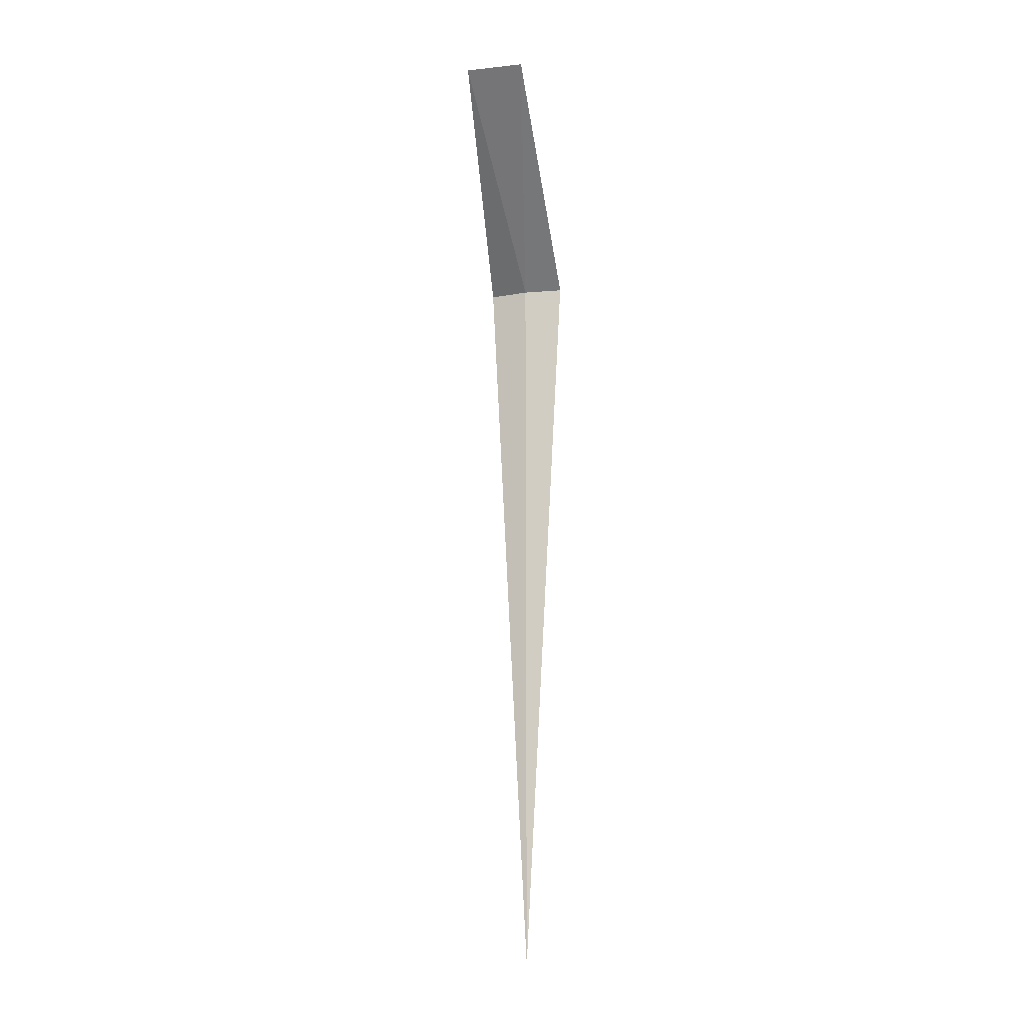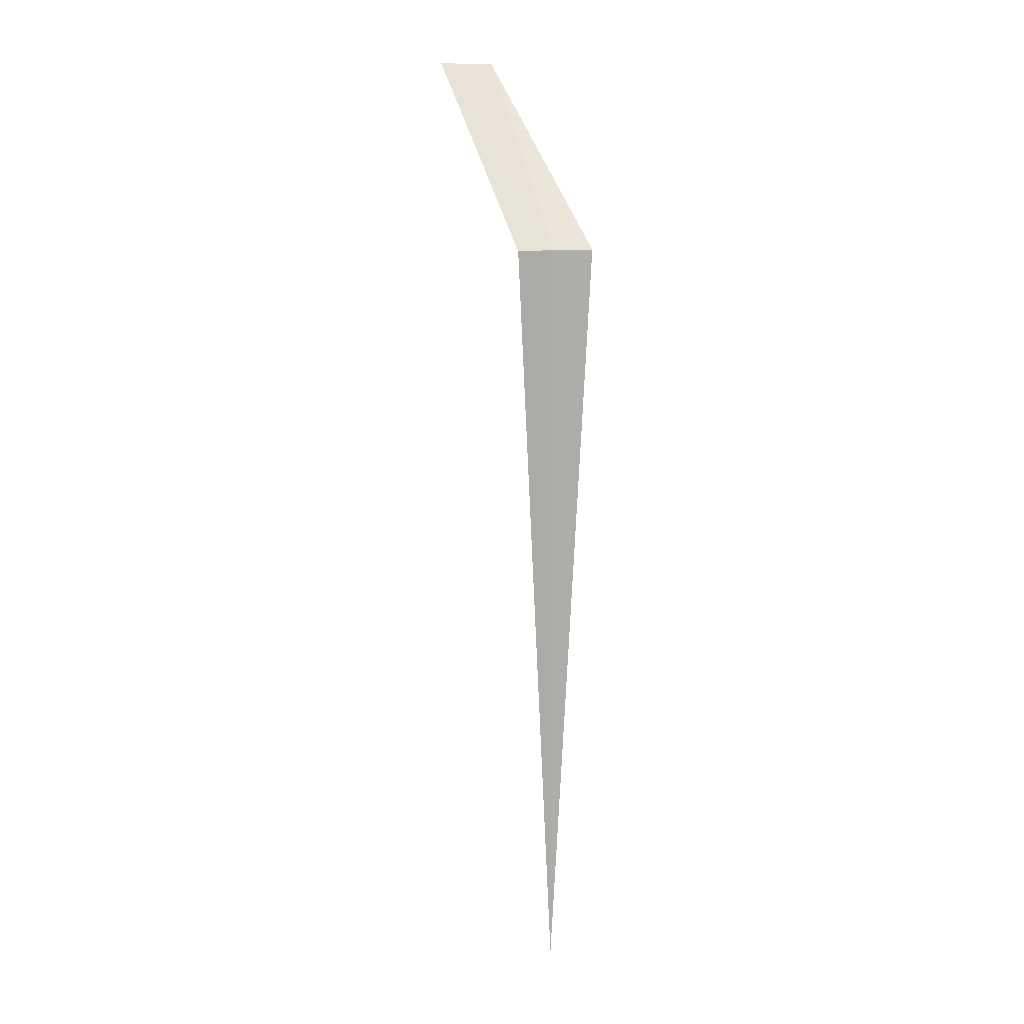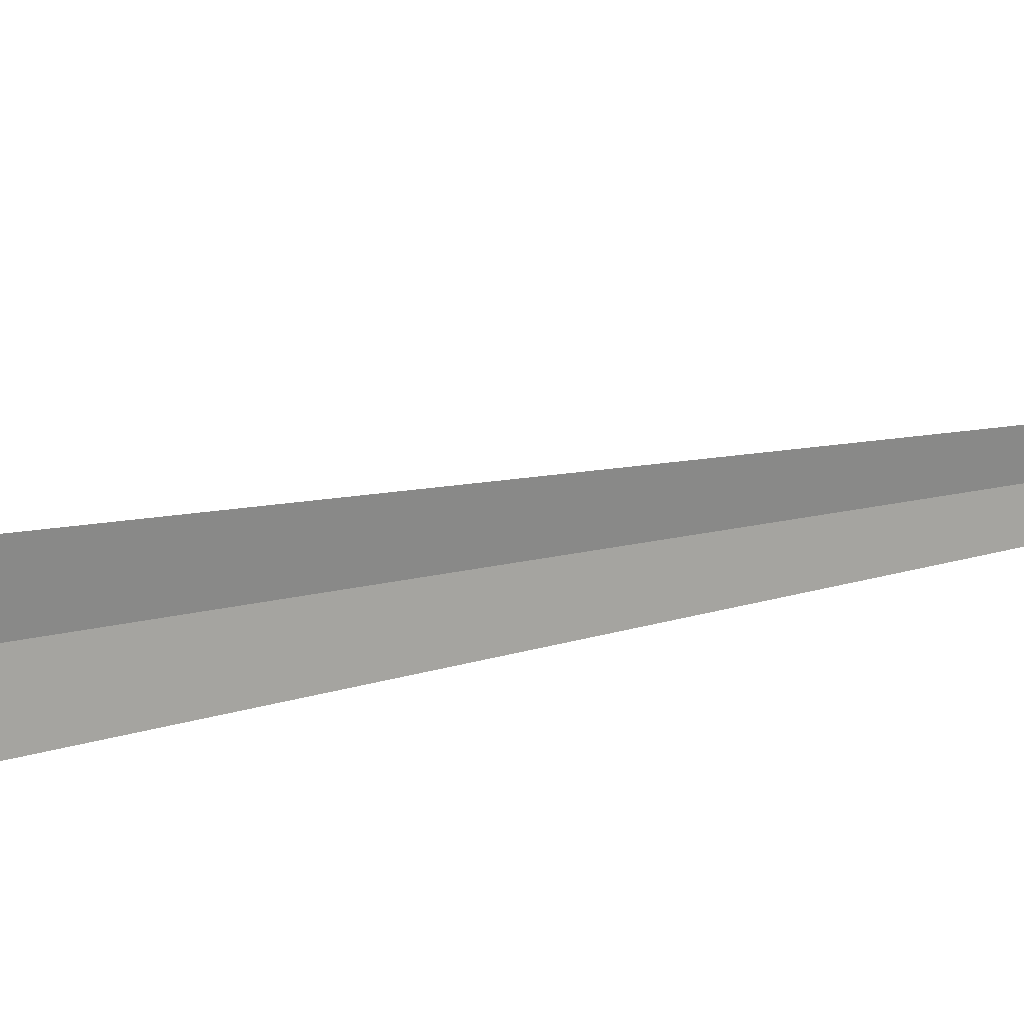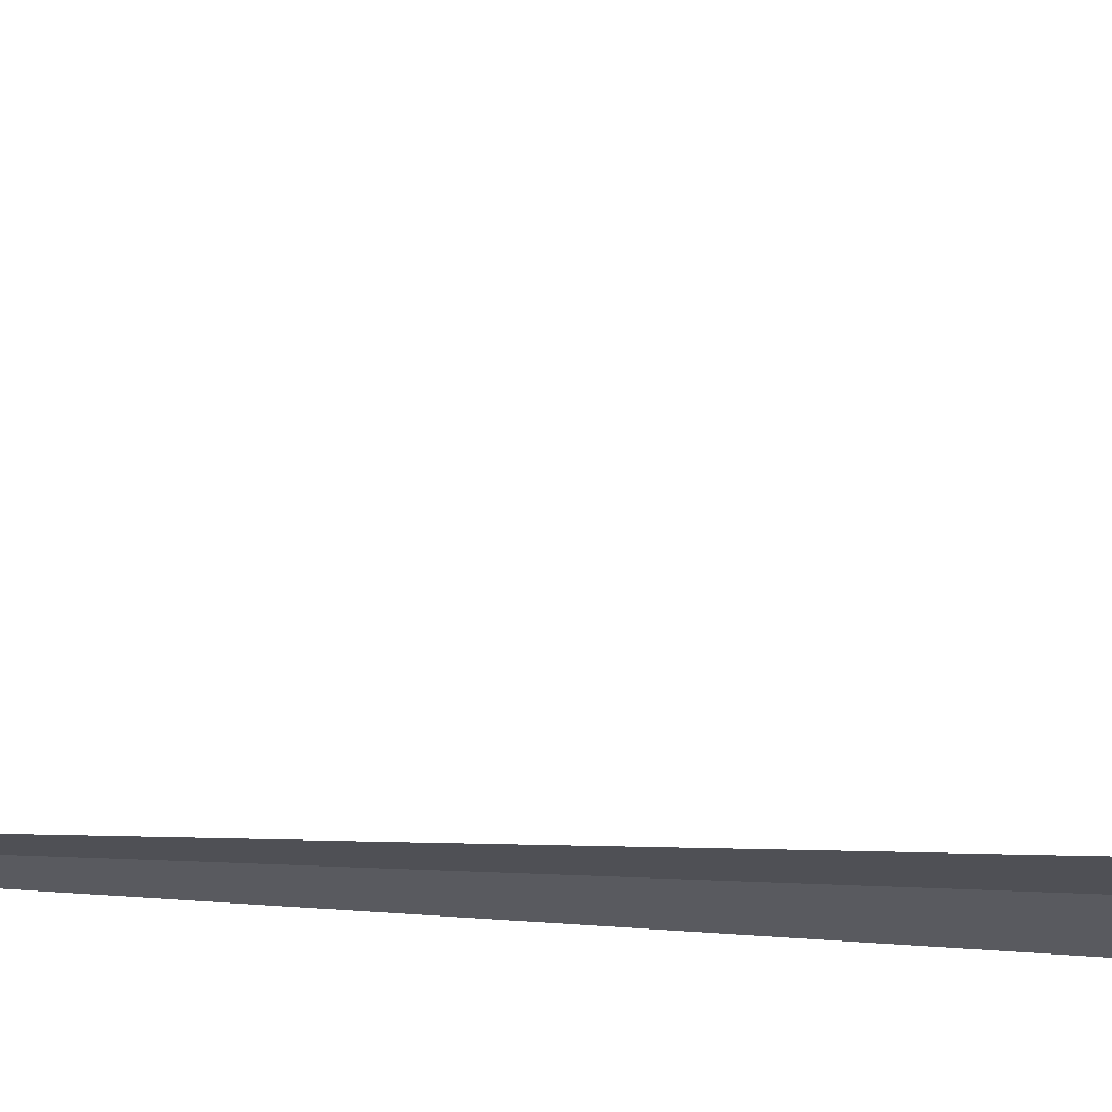
<metadata>
{"format":"obj","ext":"obj","renderer":"f3d","projection":"perspective","resolution":1024,"background":"white","views":[{"elev":-13.8,"azim":-116.9,"up":"+Z"},{"elev":11.6,"azim":23.7,"up":"+Z"},{"elev":-26.9,"azim":109.3,"up":"+Y"},{"elev":-72.1,"azim":-92.2,"up":"+Y"}]}
</metadata>
<code>
v 17.46 12.06 8
v 17.2 11.71 8
v 15.68 13.03 10
v 16.08 13.51 10
v 17.79 12.34 8
v 17.46 12.06 6.065e-16
f 1 3 2
f 1 4 3
f 1 5 4
f 1 2 6
f 1 6 5

</code>
